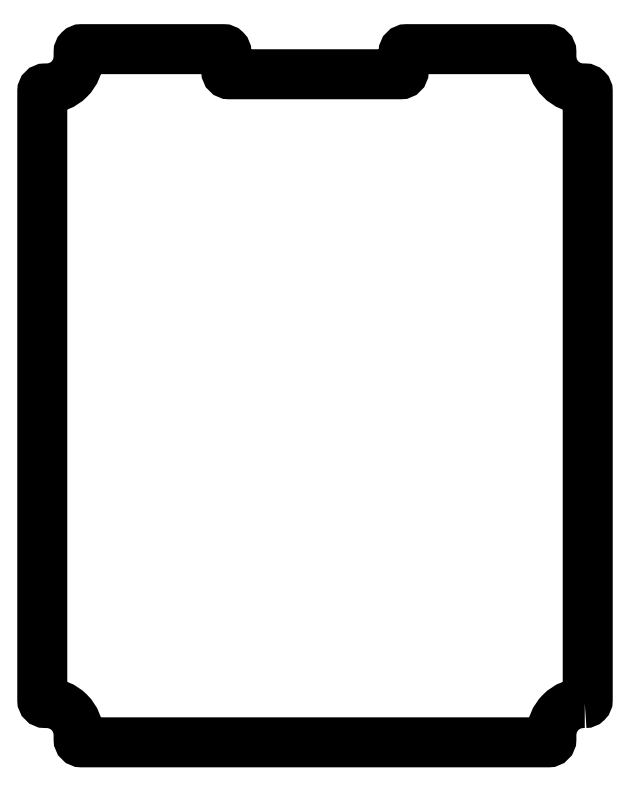
<metadata>
{"format":"dxf","ext":"dxf","renderer":"ezdxf+matplotlib","layout":"modelspace","background":"white","min_lineweight":24,"dpi":150}
</metadata>
<code>
0
SECTION
2
ENTITIES
0
LWPOLYLINE
8
0
90
32
70
1
43
0
10
309.6
20
-325
42
0.4142
10
311.6
20
-323
10
311.6
20
89
42
0.4142
10
309.6
20
91
10
308.5
20
91
42
-0.4142
10
287
20
112.5
10
287
20
115.6
42
0.4142
10
285
20
117.6
10
189
20
117.6
42
0.4142
10
187
20
115.6
10
187
20
102.6
42
-0.4142
10
185
20
100.6
10
69
20
100.6
42
-0.4142
10
67
20
102.6
10
67
20
115.6
42
0.4142
10
65
20
117.6
10
-31
20
117.6
42
0.4142
10
-33
20
115.6
10
-33
20
112.5
42
-0.4142
10
-54.5
20
91
10
-55.6
20
91
42
0.4142
10
-57.6
20
89
10
-57.6
20
-323
42
0.4142
10
-55.6
20
-325
10
-54.5
20
-325
42
-0.4142
10
-33
20
-346.5
10
-33
20
-349.6
42
0.4142
10
-31
20
-351.6
10
285
20
-351.6
42
0.4142
10
287
20
-349.6
10
287
20
-346.5
42
-0.4142
10
308.5
20
-325
0
ENDSEC
0
EOF

</code>
